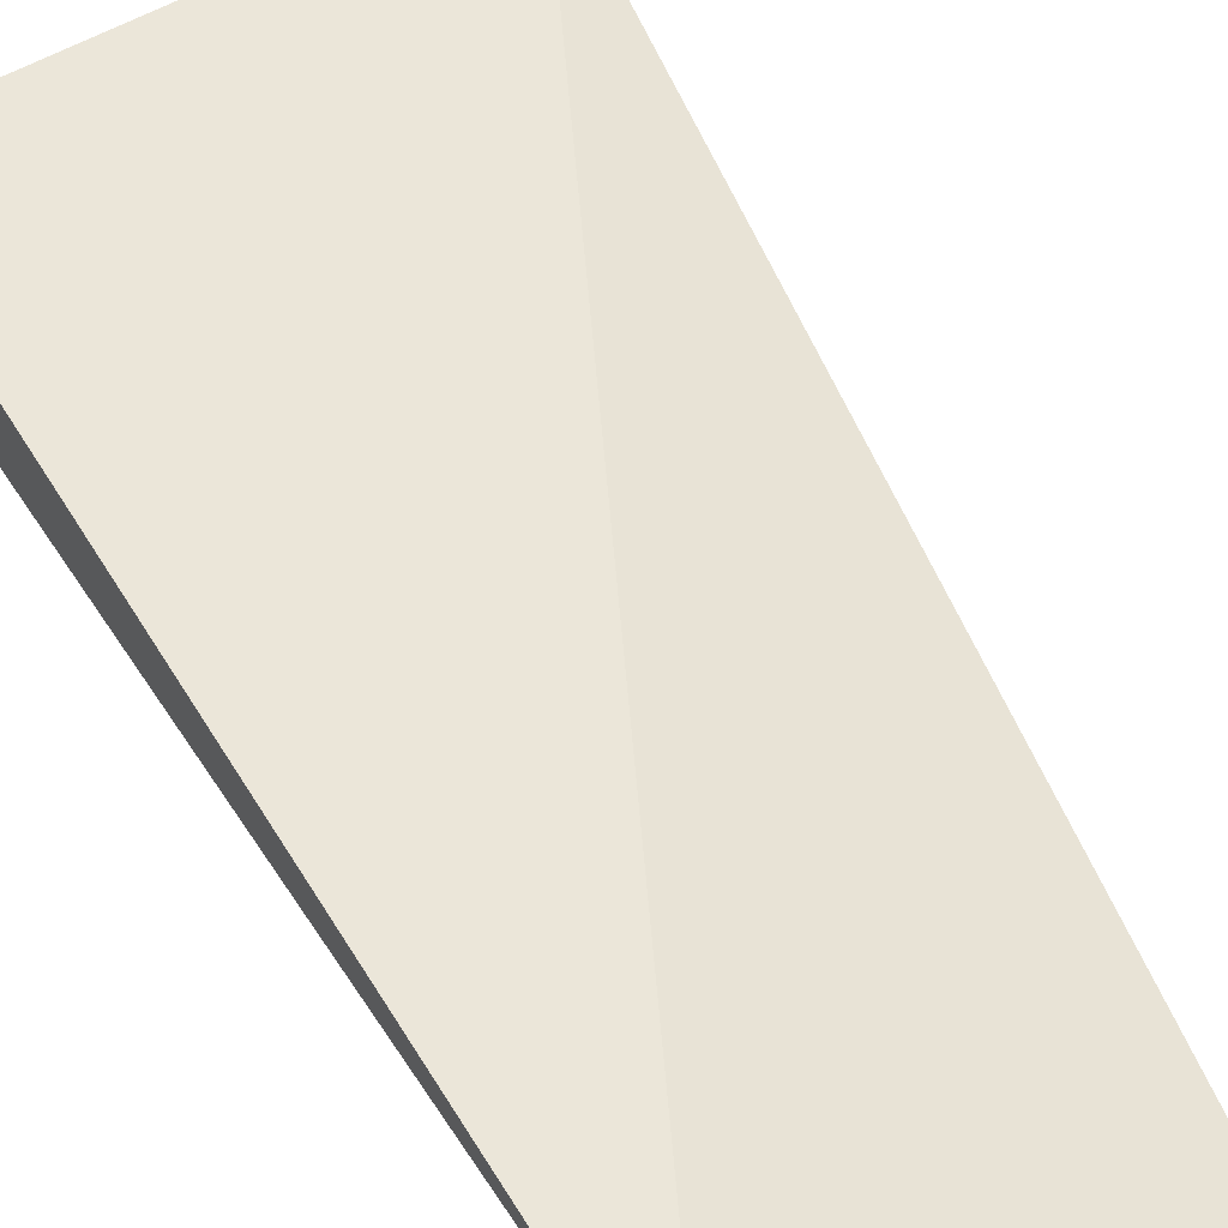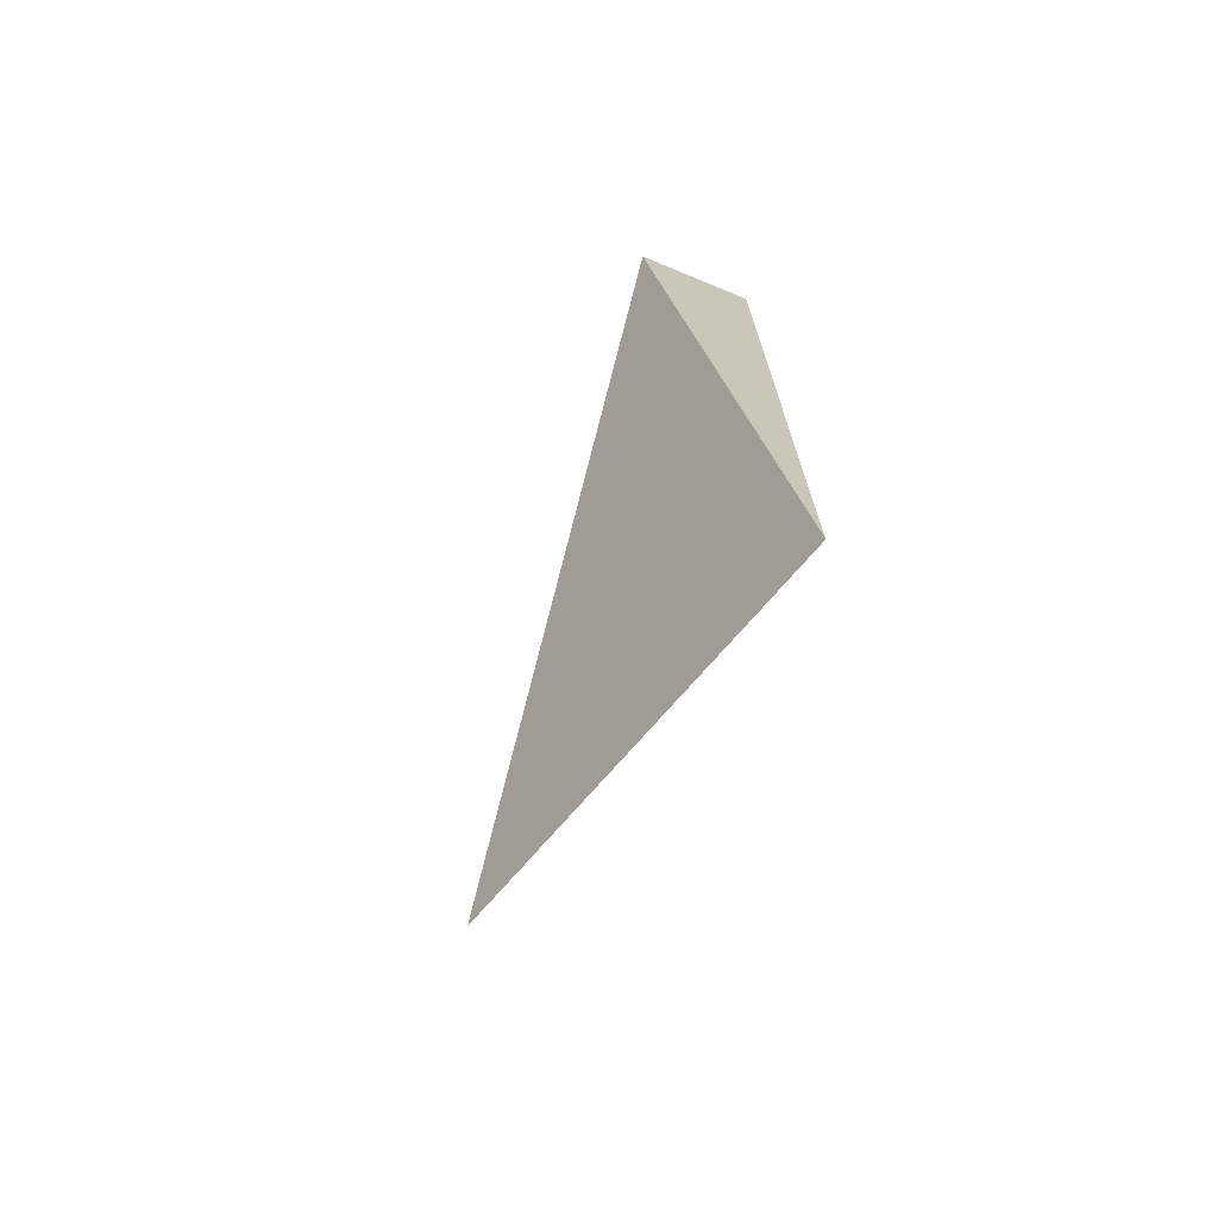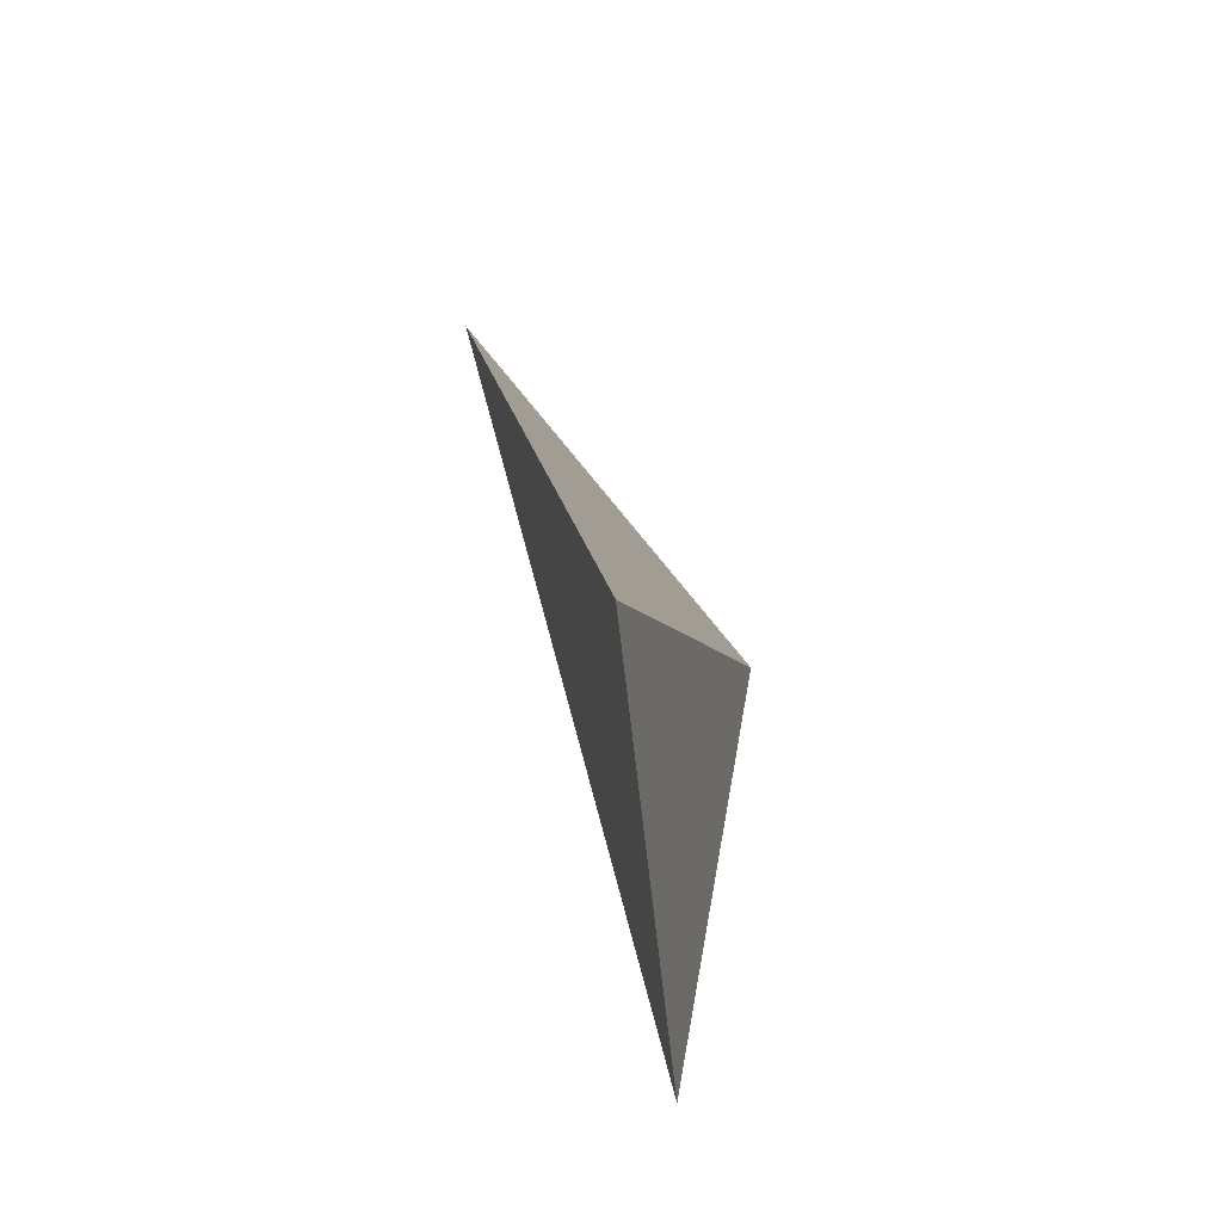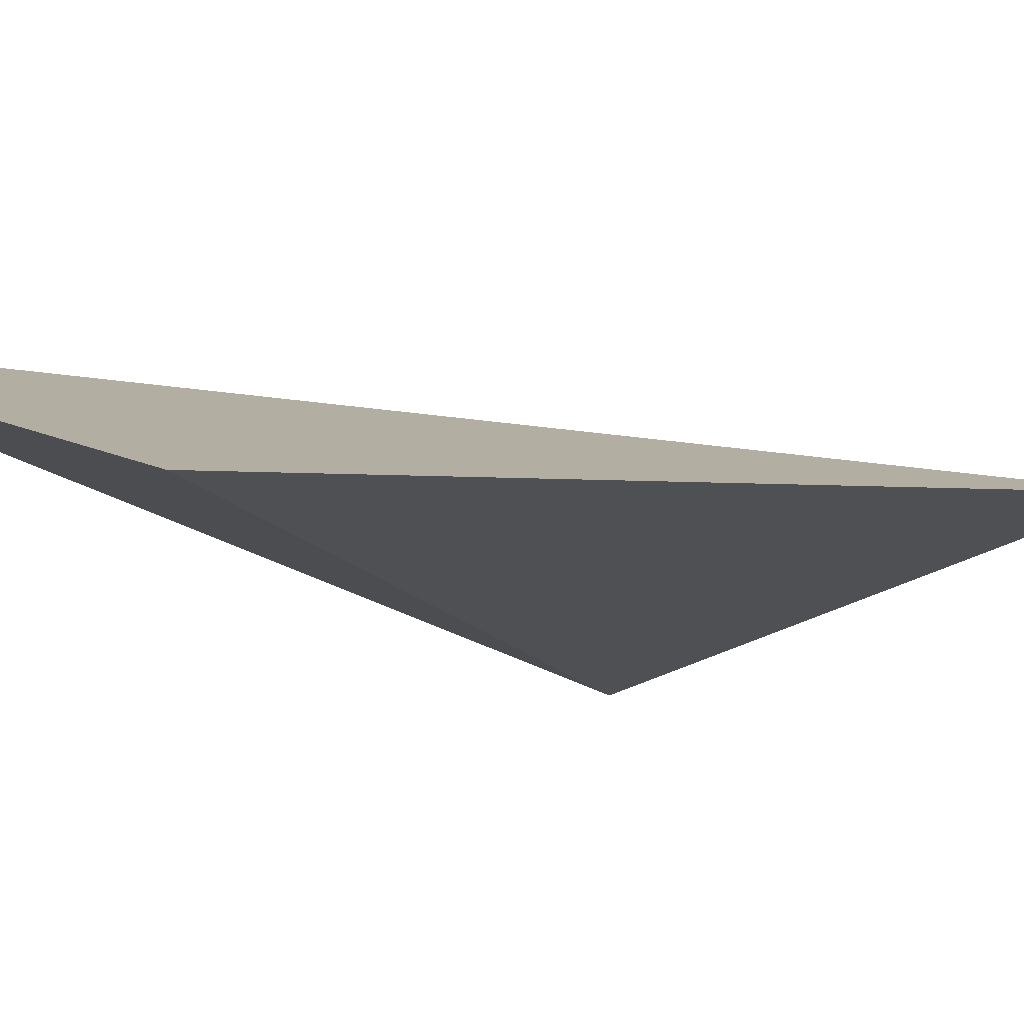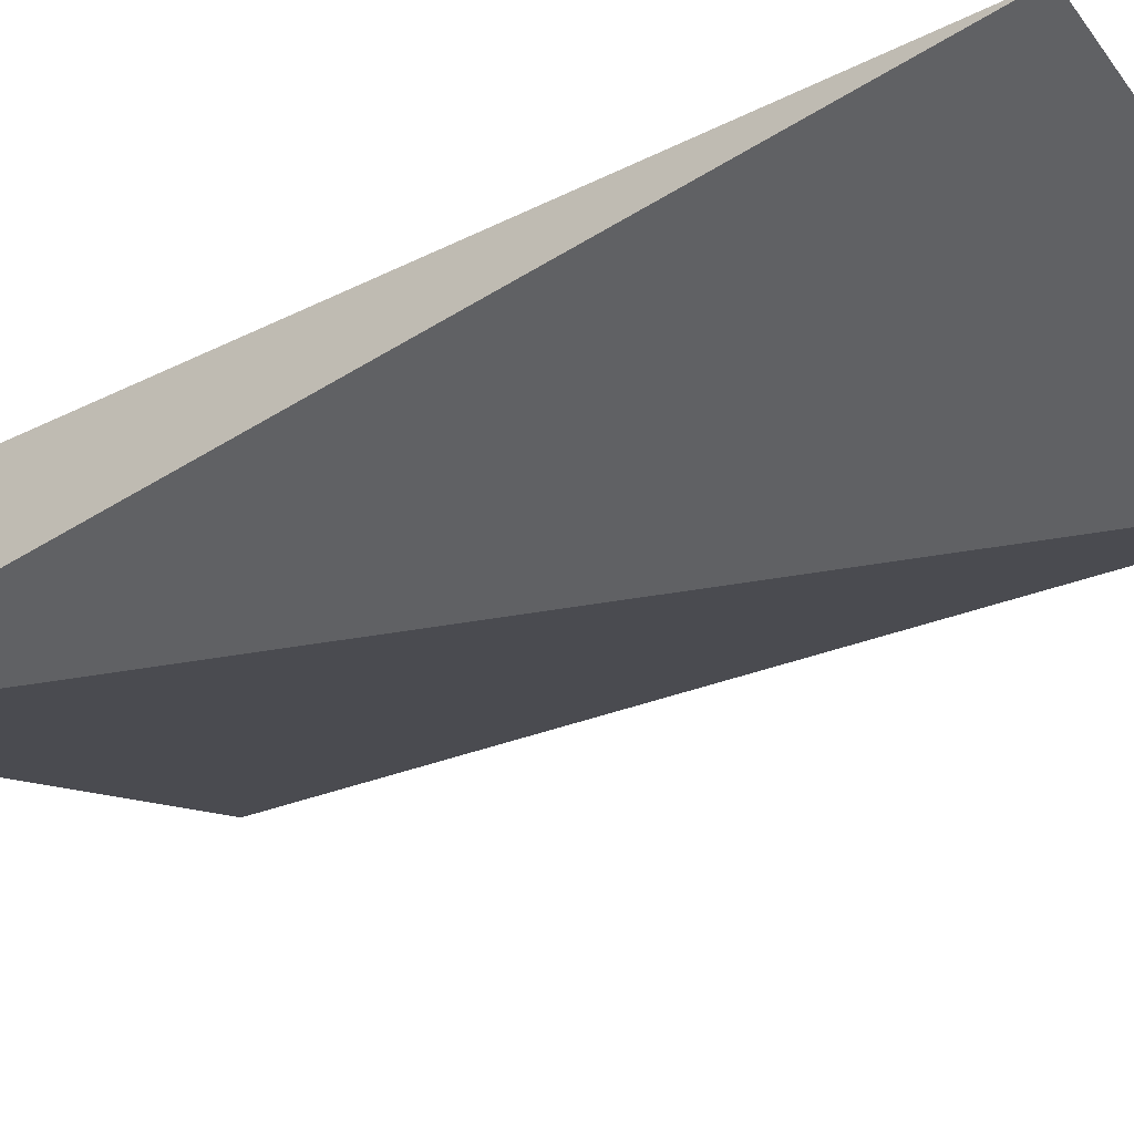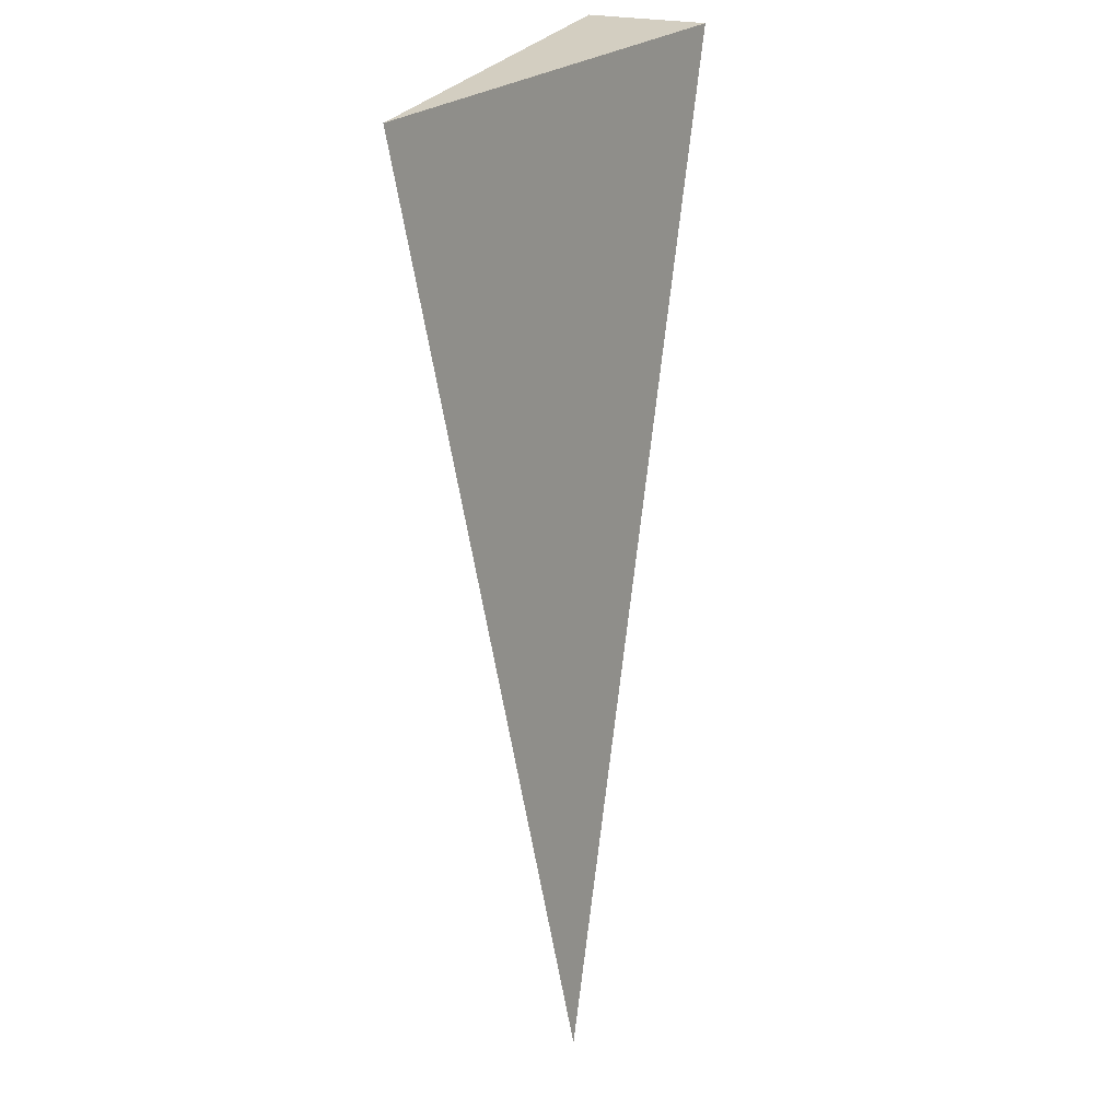
<metadata>
{"format":"obj","ext":"obj","renderer":"f3d","projection":"perspective","resolution":1024,"background":"white","views":[{"elev":56.5,"azim":148.8,"up":"+Y"},{"elev":-72.7,"azim":67.6,"up":"+Z"},{"elev":-75.3,"azim":-64.8,"up":"+Z"},{"elev":-10.1,"azim":-144.8,"up":"+Y"},{"elev":-29.3,"azim":127.1,"up":"+Y"},{"elev":25.1,"azim":-69.3,"up":"+Z"}]}
</metadata>
<code>
o Shape_IndexedFaceSet.024_Shape_IndexedFaceSet.16475
v 0.7791 0.5327 -0.0242
v 0.786 0.535 -0.005956
v 0.7769 0.535 -0.005956
v 0.786 0.5327 -0.005956
v 0.786 0.535 -0.0242
f 2 4 5
f 2 3 4
f 3 1 4
f 4 1 5
f 1 3 5
f 3 2 5

</code>
